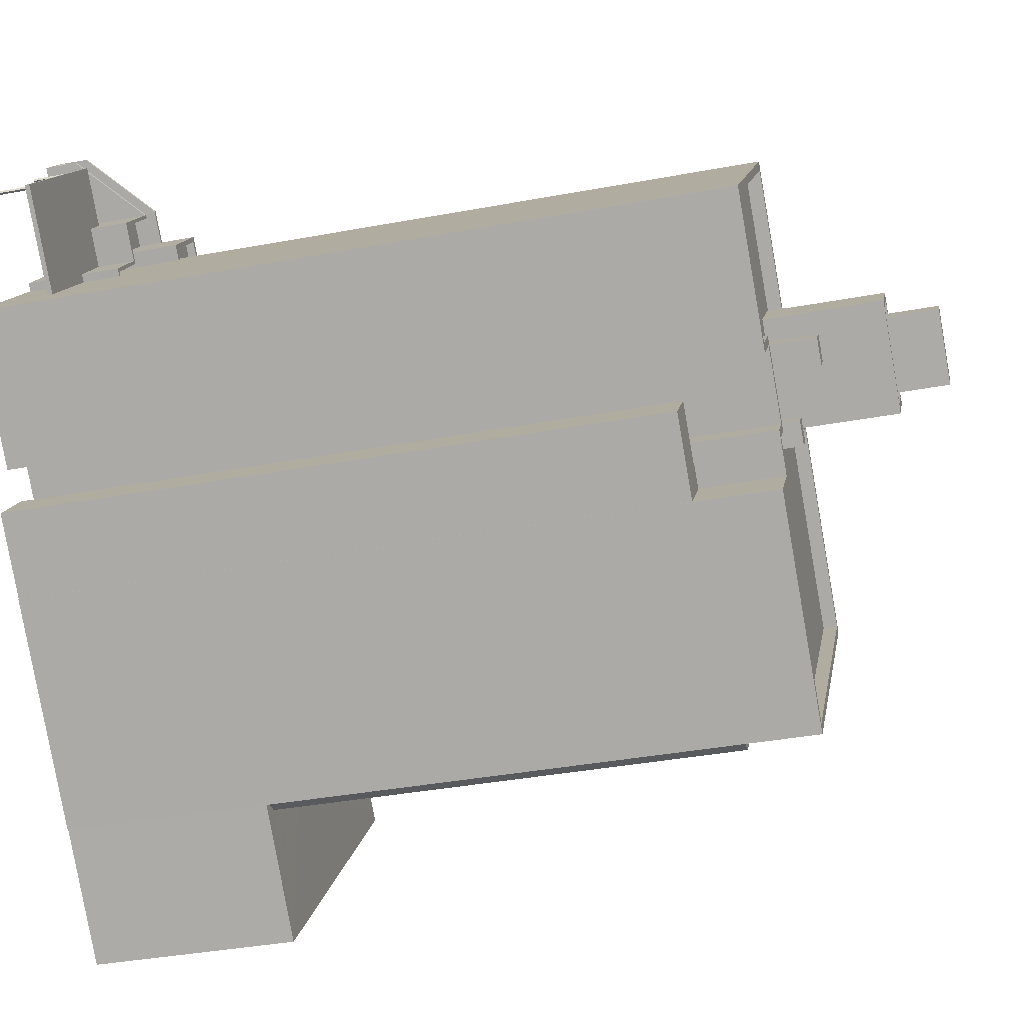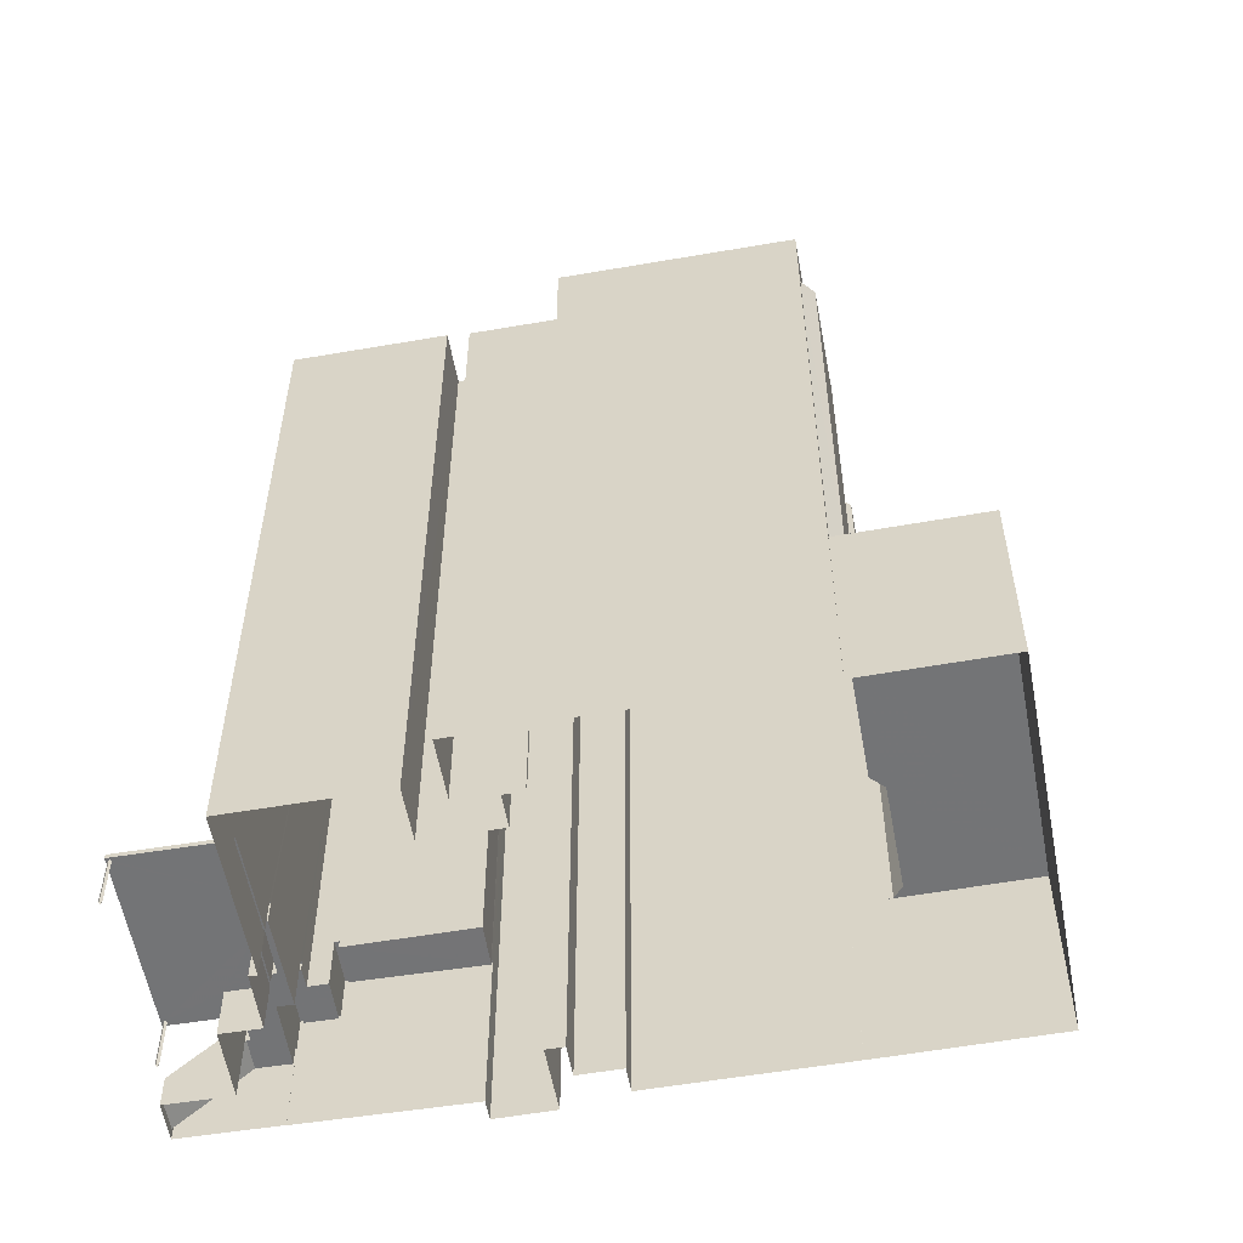
<metadata>
{"format":"obj","ext":"obj","renderer":"f3d","projection":"perspective","resolution":1024,"background":"white","views":[{"elev":-37.4,"azim":-76.5,"up":"+Y"},{"elev":-56.2,"azim":-31.4,"up":"+Z"}]}
</metadata>
<code>
v 1.247e+04 -1.569e+04 20.62
v 1.249e+04 -1.568e+04 20.62
v 1.247e+04 -1.57e+04 20.62
v 1.247e+04 -1.567e+04 20.62
v 1.247e+04 -1.567e+04 20.62
v 1.247e+04 -1.567e+04 20.62
v 1.248e+04 -1.568e+04 20.62
v 1.248e+04 -1.568e+04 20.62
v 1.248e+04 -1.568e+04 20.62
v 1.246e+04 -1.569e+04 20.62
v 1.247e+04 -1.569e+04 20.62
v 1.246e+04 -1.569e+04 20.62
v 1.248e+04 -1.568e+04 20.62
v 1.248e+04 -1.568e+04 20.62
v 1.246e+04 -1.567e+04 20.62
v 1.246e+04 -1.566e+04 20.62
v 1.246e+04 -1.566e+04 20.62
v 1.247e+04 -1.567e+04 20.62
v 1.247e+04 -1.567e+04 20.62
v 1.246e+04 -1.568e+04 20.62
v 1.246e+04 -1.568e+04 20.62
v 1.247e+04 -1.567e+04 20.62
v 1.247e+04 -1.567e+04 20.62
v 1.247e+04 -1.567e+04 20.62
v 1.246e+04 -1.567e+04 20.62
v 1.246e+04 -1.567e+04 20.62
v 1.246e+04 -1.567e+04 20.62
v 1.246e+04 -1.568e+04 20.62
v 1.246e+04 -1.568e+04 20.62
v 1.246e+04 -1.568e+04 20.62
v 1.246e+04 -1.568e+04 20.62
v 1.246e+04 -1.567e+04 20.62
v 1.246e+04 -1.567e+04 20.62
v 1.246e+04 -1.568e+04 20.62
v 1.246e+04 -1.567e+04 20.62
v 1.246e+04 -1.567e+04 20.62
v 1.246e+04 -1.568e+04 20.62
v 1.246e+04 -1.568e+04 20.62
v 1.245e+04 -1.567e+04 20.62
v 1.245e+04 -1.567e+04 20.62
v 1.245e+04 -1.567e+04 20.62
v 1.245e+04 -1.567e+04 20.62
v 1.246e+04 -1.567e+04 20.62
v 1.246e+04 -1.567e+04 20.62
v 1.246e+04 -1.567e+04 20.62
v 1.246e+04 -1.567e+04 20.62
v 1.246e+04 -1.567e+04 22.85
v 1.246e+04 -1.567e+04 22.85
v 1.246e+04 -1.567e+04 22.85
v 1.246e+04 -1.567e+04 22.85
v 1.246e+04 -1.567e+04 22.85
v 1.246e+04 -1.567e+04 22.85
v 1.246e+04 -1.567e+04 22.85
v 1.246e+04 -1.567e+04 22.85
v 1.246e+04 -1.567e+04 22.85
v 1.246e+04 -1.567e+04 22.85
v 1.246e+04 -1.567e+04 22.85
v 1.246e+04 -1.567e+04 22.85
v 1.245e+04 -1.567e+04 22.85
v 1.245e+04 -1.567e+04 22.85
v 1.245e+04 -1.567e+04 22.85
v 1.245e+04 -1.567e+04 22.85
v 1.245e+04 -1.567e+04 22.85
v 1.245e+04 -1.567e+04 22.85
v 1.246e+04 -1.567e+04 22.85
v 1.245e+04 -1.567e+04 22.85
v 1.247e+04 -1.569e+04 29.15
v 1.247e+04 -1.57e+04 29.15
v 1.247e+04 -1.569e+04 29.15
v 1.249e+04 -1.568e+04 29.15
v 1.247e+04 -1.569e+04 29.15
v 1.248e+04 -1.568e+04 29.15
v 1.248e+04 -1.568e+04 29.15
v 1.248e+04 -1.568e+04 29.15
v 1.247e+04 -1.569e+04 29.15
v 1.248e+04 -1.568e+04 29.15
v 1.247e+04 -1.569e+04 29.15
v 1.248e+04 -1.568e+04 29.15
v 1.248e+04 -1.568e+04 29.15
v 1.248e+04 -1.568e+04 29.15
v 1.248e+04 -1.568e+04 29.15
v 1.248e+04 -1.568e+04 29.15
v 1.248e+04 -1.568e+04 48.74
v 1.248e+04 -1.568e+04 48.74
v 1.248e+04 -1.568e+04 48.74
v 1.248e+04 -1.568e+04 48.74
v 1.248e+04 -1.568e+04 48.74
v 1.247e+04 -1.569e+04 48.74
v 1.247e+04 -1.569e+04 48.74
v 1.247e+04 -1.569e+04 48.74
v 1.247e+04 -1.569e+04 48.74
v 1.248e+04 -1.568e+04 51.84
v 1.248e+04 -1.568e+04 51.84
v 1.247e+04 -1.567e+04 51.84
v 1.247e+04 -1.567e+04 51.84
v 1.247e+04 -1.567e+04 51.84
v 1.247e+04 -1.568e+04 51.84
v 1.247e+04 -1.567e+04 51.84
v 1.247e+04 -1.567e+04 51.84
v 1.247e+04 -1.568e+04 51.24
v 1.247e+04 -1.567e+04 51.24
v 1.247e+04 -1.568e+04 51.24
v 1.247e+04 -1.568e+04 51.24
v 1.247e+04 -1.568e+04 51.24
v 1.247e+04 -1.568e+04 51.24
v 1.247e+04 -1.568e+04 51.24
v 1.247e+04 -1.568e+04 51.24
v 1.246e+04 -1.568e+04 51.24
v 1.247e+04 -1.568e+04 51.24
v 1.246e+04 -1.568e+04 51.24
v 1.247e+04 -1.568e+04 51.24
v 1.247e+04 -1.568e+04 51.24
v 1.247e+04 -1.568e+04 51.24
v 1.246e+04 -1.568e+04 51.24
v 1.246e+04 -1.568e+04 51.24
v 1.246e+04 -1.568e+04 51.24
v 1.246e+04 -1.568e+04 51.24
v 1.246e+04 -1.569e+04 51.24
v 1.247e+04 -1.569e+04 51.24
v 1.247e+04 -1.568e+04 51.24
v 1.246e+04 -1.568e+04 51.24
v 1.246e+04 -1.568e+04 51.24
v 1.246e+04 -1.568e+04 51.24
v 1.248e+04 -1.568e+04 51.24
v 1.246e+04 -1.567e+04 51.24
v 1.247e+04 -1.567e+04 51.24
v 1.246e+04 -1.567e+04 51.24
v 1.247e+04 -1.568e+04 51.24
v 1.247e+04 -1.567e+04 51.24
v 1.247e+04 -1.568e+04 51.24
v 1.247e+04 -1.567e+04 51.24
v 1.247e+04 -1.568e+04 51.24
v 1.247e+04 -1.569e+04 51.84
v 1.247e+04 -1.569e+04 51.84
v 1.246e+04 -1.569e+04 51.84
v 1.246e+04 -1.569e+04 51.84
v 1.246e+04 -1.567e+04 51.84
v 1.246e+04 -1.568e+04 51.84
v 1.246e+04 -1.567e+04 51.84
v 1.246e+04 -1.568e+04 51.84
v 1.246e+04 -1.568e+04 51.84
v 1.246e+04 -1.568e+04 51.84
v 1.246e+04 -1.568e+04 51.84
v 1.246e+04 -1.568e+04 51.84
v 1.246e+04 -1.568e+04 51.84
v 1.246e+04 -1.568e+04 51.84
v 1.246e+04 -1.568e+04 51.84
v 1.246e+04 -1.568e+04 51.84
v 1.247e+04 -1.568e+04 51.84
v 1.246e+04 -1.568e+04 51.84
v 1.247e+04 -1.567e+04 51.84
v 1.247e+04 -1.568e+04 51.84
v 1.246e+04 -1.567e+04 51.84
v 1.246e+04 -1.567e+04 51.84
v 1.247e+04 -1.567e+04 51.84
v 1.247e+04 -1.567e+04 51.84
v 1.247e+04 -1.567e+04 51.84
v 1.247e+04 -1.567e+04 51.84
v 1.247e+04 -1.567e+04 51.84
v 1.247e+04 -1.567e+04 51.84
v 1.247e+04 -1.567e+04 51.84
v 1.247e+04 -1.567e+04 51.84
v 1.247e+04 -1.567e+04 51.84
v 1.246e+04 -1.568e+04 48.31
v 1.246e+04 -1.568e+04 48.31
v 1.246e+04 -1.568e+04 48.31
v 1.246e+04 -1.569e+04 48.31
v 1.246e+04 -1.568e+04 48.31
v 1.246e+04 -1.568e+04 48.31
v 1.246e+04 -1.567e+04 23.66
v 1.246e+04 -1.567e+04 23.66
v 1.246e+04 -1.567e+04 23.66
v 1.246e+04 -1.567e+04 23.66
v 1.246e+04 -1.567e+04 23.66
v 1.246e+04 -1.567e+04 23.66
v 1.246e+04 -1.567e+04 23.66
v 1.246e+04 -1.567e+04 23.66
v 1.246e+04 -1.567e+04 23.66
v 1.246e+04 -1.567e+04 23.66
v 1.246e+04 -1.567e+04 23.66
v 1.246e+04 -1.567e+04 23.66
v 1.246e+04 -1.567e+04 23.52
v 1.246e+04 -1.567e+04 23.52
v 1.246e+04 -1.566e+04 21.15
v 1.246e+04 -1.566e+04 21.15
v 1.246e+04 -1.566e+04 21
v 1.246e+04 -1.566e+04 21
v 1.246e+04 -1.567e+04 24.52
v 1.246e+04 -1.567e+04 24.66
v 1.246e+04 -1.567e+04 24.52
v 1.246e+04 -1.567e+04 24.66
v 1.246e+04 -1.566e+04 22.15
v 1.246e+04 -1.567e+04 24.66
v 1.246e+04 -1.567e+04 24.66
v 1.246e+04 -1.567e+04 24.66
v 1.246e+04 -1.567e+04 24.66
v 1.246e+04 -1.567e+04 24.66
v 1.246e+04 -1.567e+04 24.66
v 1.246e+04 -1.567e+04 24.66
v 1.246e+04 -1.567e+04 24.66
v 1.246e+04 -1.567e+04 24.66
v 1.246e+04 -1.567e+04 24.66
v 1.246e+04 -1.566e+04 22
v 1.246e+04 -1.566e+04 22
v 1.246e+04 -1.567e+04 24.66
v 1.246e+04 -1.567e+04 24.66
v 1.246e+04 -1.567e+04 24.66
v 1.246e+04 -1.567e+04 24.66
v 1.246e+04 -1.566e+04 22.15
v 1.246e+04 -1.566e+04 22
v 1.246e+04 -1.566e+04 22.15
v 1.246e+04 -1.566e+04 22
v 1.246e+04 -1.567e+04 24.52
v 1.246e+04 -1.567e+04 26.15
v 1.246e+04 -1.567e+04 26.15
v 1.246e+04 -1.567e+04 26.15
v 1.246e+04 -1.567e+04 26.15
v 1.247e+04 -1.567e+04 26.15
v 1.247e+04 -1.567e+04 26.15
v 1.246e+04 -1.567e+04 26.15
v 1.246e+04 -1.567e+04 26.15
v 1.246e+04 -1.567e+04 25.8
v 1.247e+04 -1.567e+04 25.8
v 1.246e+04 -1.567e+04 25.8
v 1.246e+04 -1.567e+04 25.8
v 1.246e+04 -1.567e+04 25.8
v 1.246e+04 -1.567e+04 25.8
v 1.247e+04 -1.567e+04 28.16
v 1.247e+04 -1.567e+04 28.16
v 1.247e+04 -1.567e+04 28.16
v 1.246e+04 -1.567e+04 28.16
v 1.246e+04 -1.567e+04 28.16
v 1.247e+04 -1.567e+04 28.16
v 1.246e+04 -1.567e+04 27.81
v 1.247e+04 -1.567e+04 27.81
v 1.247e+04 -1.567e+04 27.81
v 1.247e+04 -1.567e+04 27.81
v 1.247e+04 -1.567e+04 27.81
v 1.246e+04 -1.567e+04 23.05
v 1.246e+04 -1.567e+04 23.05
v 1.246e+04 -1.567e+04 23.05
v 1.246e+04 -1.567e+04 23.05
v 1.246e+04 -1.567e+04 23.05
v 1.246e+04 -1.567e+04 23.05
v 1.246e+04 -1.567e+04 23.05
v 1.245e+04 -1.567e+04 23.05
v 1.247e+04 -1.567e+04 51.97
v 1.247e+04 -1.567e+04 51.88
v 1.247e+04 -1.567e+04 51.97
v 1.247e+04 -1.567e+04 51.88
v 1.247e+04 -1.567e+04 51.81
v 1.247e+04 -1.567e+04 50.21
v 1.247e+04 -1.567e+04 51.81
v 1.247e+04 -1.567e+04 51.11
v 1.247e+04 -1.567e+04 51.81
v 1.247e+04 -1.567e+04 51.11
v 1.247e+04 -1.567e+04 50.21
v 1.247e+04 -1.567e+04 50.86
v 1.247e+04 -1.567e+04 50.11
v 1.247e+04 -1.567e+04 50.11
v 1.247e+04 -1.567e+04 50.11
v 1.247e+04 -1.567e+04 50.11
v 1.247e+04 -1.567e+04 50.11
v 1.247e+04 -1.567e+04 50.11
v 1.247e+04 -1.567e+04 50.11
v 1.247e+04 -1.567e+04 50.11
v 1.247e+04 -1.567e+04 52.88
v 1.247e+04 -1.567e+04 51.21
v 1.247e+04 -1.567e+04 52.88
v 1.247e+04 -1.567e+04 51.11
v 1.247e+04 -1.567e+04 51.11
v 1.247e+04 -1.567e+04 51.11
v 1.247e+04 -1.567e+04 51.11
v 1.247e+04 -1.567e+04 51.11
v 1.247e+04 -1.567e+04 51.11
v 1.247e+04 -1.567e+04 51.11
v 1.247e+04 -1.567e+04 51.11
v 1.247e+04 -1.567e+04 51.11
v 1.247e+04 -1.567e+04 51.11
v 1.247e+04 -1.567e+04 51.11
v 1.247e+04 -1.567e+04 51.11
v 1.247e+04 -1.567e+04 51.11
v 1.247e+04 -1.567e+04 52.97
v 1.247e+04 -1.567e+04 52.97
v 1.247e+04 -1.567e+04 51.21
v 1.247e+04 -1.567e+04 52.88
v 1.247e+04 -1.567e+04 51.21
v 1.247e+04 -1.567e+04 52.97
v 1.247e+04 -1.567e+04 52.97
v 1.247e+04 -1.568e+04 53.44
v 1.247e+04 -1.568e+04 53.44
v 1.247e+04 -1.568e+04 53.44
v 1.247e+04 -1.568e+04 53.44
v 1.247e+04 -1.567e+04 58.45
v 1.247e+04 -1.568e+04 58.45
v 1.247e+04 -1.568e+04 58.45
v 1.247e+04 -1.567e+04 58.45
v 1.247e+04 -1.568e+04 56.04
v 1.247e+04 -1.567e+04 56.04
v 1.247e+04 -1.567e+04 56.04
v 1.247e+04 -1.568e+04 56.04
v 1.247e+04 -1.568e+04 56.04
v 1.247e+04 -1.567e+04 56.04
v 1.247e+04 -1.568e+04 56.04
v 1.247e+04 -1.568e+04 56.04
v 1.247e+04 -1.567e+04 56.04
v 1.247e+04 -1.567e+04 56.04
v 1.247e+04 -1.568e+04 56.29
v 1.247e+04 -1.568e+04 56.29
v 1.247e+04 -1.568e+04 56.29
v 1.247e+04 -1.568e+04 56.29
v 1.247e+04 -1.567e+04 56.29
v 1.247e+04 -1.567e+04 56.29
v 1.247e+04 -1.567e+04 56.29
v 1.247e+04 -1.567e+04 56.29
v 1.247e+04 -1.568e+04 52.54
v 1.247e+04 -1.568e+04 52.54
v 1.246e+04 -1.568e+04 52.54
v 1.247e+04 -1.568e+04 52.54
f 1 2 3
f 4 5 6
f 1 7 2
f 8 7 9
f 10 11 12
f 1 11 10
f 13 14 9
f 15 16 17
f 18 19 13
f 20 10 21
f 22 18 23
f 4 24 5
f 25 5 26
f 26 27 15
f 28 29 30
f 23 31 24
f 27 16 15
f 32 33 27
f 34 20 21
f 35 36 32
f 30 29 35
f 24 31 30
f 31 37 38
f 10 20 37
f 9 7 1
f 37 1 10
f 9 1 13
f 18 13 31
f 18 31 23
f 24 32 5
f 26 5 32
f 32 27 26
f 35 32 24
f 35 24 30
f 13 37 31
f 13 1 37
f 39 40 41
f 42 39 41
f 43 44 45
f 43 46 44
f 47 48 49
f 50 47 49
f 51 52 53
f 54 52 51
f 55 51 56
f 50 56 57
f 47 58 48
f 53 57 56
f 50 57 47
f 56 51 53
f 59 60 61
f 62 61 63
f 61 60 63
f 58 59 48
f 60 59 64
f 65 66 52
f 64 53 52
f 58 53 59
f 66 62 63
f 66 65 62
f 66 64 52
f 59 53 64
f 67 68 69
f 68 70 71
f 72 73 74
f 72 70 73
f 67 69 75
f 76 77 78
f 77 71 78
f 69 68 71
f 78 70 79
f 79 70 72
f 71 70 78
f 80 81 82
f 83 84 85
f 83 85 86
f 84 87 85
f 88 89 90
f 91 88 90
f 92 93 94
f 93 95 94
f 94 96 97
f 97 96 98
f 98 96 99
f 94 95 96
f 100 101 102
f 101 103 104
f 104 103 105
f 102 106 100
f 105 103 107
f 101 100 103
f 102 108 106
f 106 109 107
f 107 109 105
f 108 110 109
f 105 111 112
f 112 111 113
f 109 111 105
f 109 106 108
f 113 114 112
f 114 115 116
f 108 117 110
f 113 110 115
f 117 115 110
f 113 115 114
f 118 119 120
f 121 122 123
f 124 105 119
f 125 122 108
f 126 127 125
f 128 124 129
f 114 120 112
f 108 121 117
f 130 128 131
f 130 127 126
f 105 112 120
f 102 125 108
f 104 105 124
f 125 102 101
f 126 125 101
f 132 104 128
f 126 132 130
f 105 120 119
f 108 122 121
f 104 124 128
f 130 132 128
f 133 134 93
f 92 133 93
f 134 133 135
f 136 134 135
f 137 138 139
f 140 141 142
f 142 138 137
f 143 144 145
f 146 144 147
f 148 149 146
f 148 135 149
f 148 146 150
f 136 135 148
f 141 140 143
f 141 138 142
f 145 141 143
f 147 144 143
f 146 147 150
f 98 99 151
f 98 151 152
f 137 153 154
f 153 155 154
f 139 153 137
f 153 152 156
f 153 156 155
f 151 157 158
f 156 152 158
f 158 152 151
f 159 160 161
f 161 160 162
f 163 160 159
f 164 165 166
f 166 165 167
f 167 165 168
f 165 169 168
f 170 171 172
f 172 171 173
f 174 175 176
f 173 171 175
f 177 178 175
f 178 177 179
f 175 171 176
f 174 177 175
f 179 177 180
f 181 179 180
f 172 182 170
f 182 183 170
f 182 184 183
f 184 185 183
f 185 184 186
f 187 185 186
f 188 189 190
f 188 191 189
f 190 192 188
f 193 194 191
f 189 191 195
f 189 195 196
f 197 194 193
f 197 198 199
f 199 198 200
f 199 200 201
f 202 194 197
f 191 194 195
f 202 197 199
f 192 203 188
f 192 204 203
f 205 206 207
f 208 205 207
f 209 210 211
f 209 212 210
f 209 211 213
f 207 213 208
f 207 209 213
f 214 215 216
f 217 214 216
f 218 219 220
f 217 216 221
f 220 219 221
f 216 220 221
f 222 223 224
f 225 224 226
f 226 224 227
f 224 223 227
f 228 229 230
f 231 230 232
f 232 230 233
f 230 229 233
f 234 235 236
f 236 235 237
f 238 235 234
f 239 240 241
f 242 241 243
f 244 243 245
f 241 240 246
f 245 243 246
f 243 241 246
f 247 248 249
f 250 248 247
f 160 248 250
f 160 163 248
f 160 250 162
f 251 252 253
f 254 251 255
f 251 256 252
f 257 252 258
f 252 256 258
f 254 256 251
f 252 259 260
f 252 257 259
f 259 261 260
f 262 261 263
f 264 265 266
f 266 262 263
f 264 266 263
f 261 259 263
f 267 268 269
f 270 271 268
f 267 270 268
f 270 272 273
f 256 254 274
f 275 276 277
f 276 278 277
f 279 280 281
f 281 280 282
f 280 278 282
f 277 278 280
f 283 267 269
f 283 284 267
f 285 286 287
f 286 285 288
f 289 286 288
f 279 281 285
f 287 279 285
f 290 291 292
f 293 290 292
f 294 295 296
f 297 294 296
f 298 299 300
f 301 298 302
f 299 303 300
f 302 298 300
f 301 304 305
f 305 304 306
f 306 307 303
f 303 307 300
f 304 301 302
f 304 307 306
f 308 309 310
f 309 311 310
f 312 313 314
f 315 312 314
f 314 313 311
f 314 311 309
f 308 310 312
f 315 308 312
f 316 317 318
f 319 316 318
f 67 3 68
f 67 1 3
f 73 70 2
f 7 73 2
f 70 68 3
f 2 70 3
f 13 82 14
f 13 80 82
f 9 14 82
f 81 9 82
f 78 84 83
f 78 79 84
f 86 78 83
f 86 76 78
f 88 91 71
f 77 88 71
f 69 91 90
f 69 71 91
f 89 69 90
f 89 75 69
f 85 87 72
f 74 85 72
f 79 87 84
f 79 72 87
f 7 8 73
f 67 11 1
f 8 93 73
f 76 86 77
f 134 11 67
f 93 134 88
f 67 75 89
f 77 86 88
f 88 134 89
f 74 73 85
f 93 86 85
f 73 93 85
f 89 134 67
f 86 93 88
f 11 136 12
f 11 134 136
f 10 12 167
f 12 136 167
f 167 148 166
f 167 136 148
f 166 148 164
f 37 164 38
f 38 164 150
f 164 148 150
f 38 147 31
f 38 150 147
f 143 30 31
f 147 143 31
f 143 28 30
f 143 140 28
f 142 29 28
f 140 142 28
f 35 29 65
f 35 52 54
f 201 137 179
f 29 142 245
f 137 200 142
f 201 179 181
f 245 200 244
f 29 245 65
f 35 65 52
f 200 137 201
f 142 200 245
f 266 265 275
f 24 276 23
f 265 157 275
f 23 276 151
f 275 157 151
f 276 275 151
f 99 22 23
f 151 99 23
f 99 18 22
f 99 96 18
f 95 19 18
f 96 95 18
f 13 19 80
f 19 95 80
f 9 81 8
f 80 95 93
f 81 80 93
f 8 81 93
f 179 214 178
f 215 224 225
f 215 154 224
f 137 214 179
f 154 214 137
f 154 215 214
f 222 224 232
f 224 154 232
f 234 231 238
f 238 231 155
f 231 154 155
f 232 154 231
f 253 159 251
f 251 161 255
f 251 159 161
f 94 129 124
f 92 94 124
f 92 124 119
f 133 92 119
f 135 119 118
f 135 133 119
f 149 118 120
f 149 135 118
f 116 146 114
f 114 149 120
f 114 146 149
f 144 116 115
f 144 146 116
f 121 145 117
f 117 144 115
f 117 145 144
f 145 121 123
f 141 145 123
f 138 123 122
f 138 141 123
f 139 122 125
f 139 138 122
f 153 125 127
f 153 139 125
f 130 152 153
f 127 130 153
f 98 130 131
f 98 152 130
f 98 131 128
f 97 98 128
f 97 128 129
f 94 97 129
f 37 20 165
f 164 37 165
f 168 21 10
f 167 168 10
f 169 34 21
f 168 169 21
f 169 165 20
f 34 169 20
f 17 186 212
f 212 186 210
f 187 16 203
f 16 186 17
f 187 203 204
f 16 187 186
f 203 16 27
f 27 191 188
f 203 27 188
f 209 15 17
f 17 212 209
f 207 15 209
f 207 206 26
f 15 207 26
f 33 56 50
f 27 33 50
f 27 50 191
f 239 241 193
f 239 193 191
f 50 239 191
f 54 36 35
f 54 51 36
f 55 32 36
f 51 55 36
f 32 56 33
f 32 55 56
f 193 242 197
f 193 241 242
f 198 244 200
f 198 243 244
f 242 243 198
f 197 242 198
f 196 171 170
f 189 196 170
f 190 170 183
f 190 189 170
f 205 208 172
f 173 205 172
f 190 183 192
f 192 185 204
f 183 185 192
f 185 187 204
f 181 180 199
f 201 181 199
f 199 180 177
f 202 199 177
f 211 184 182
f 182 213 211
f 210 186 184
f 211 210 184
f 194 177 174
f 194 202 177
f 213 182 172
f 208 213 172
f 195 176 171
f 196 195 171
f 195 174 176
f 195 194 174
f 173 175 205
f 26 206 25
f 175 217 205
f 25 206 221
f 205 217 221
f 206 205 221
f 233 229 219
f 221 219 25
f 25 219 5
f 219 229 5
f 217 178 214
f 217 175 178
f 220 216 226
f 227 220 226
f 218 227 223
f 218 220 227
f 225 226 216
f 215 225 216
f 234 236 230
f 231 234 230
f 228 230 236
f 237 228 236
f 223 222 218
f 219 218 233
f 233 218 232
f 218 222 232
f 61 62 246
f 62 65 245
f 62 245 246
f 48 59 240
f 49 48 240
f 59 61 246
f 240 59 246
f 239 49 240
f 239 50 49
f 5 229 6
f 6 229 282
f 229 281 282
f 228 237 235
f 228 235 281
f 229 228 281
f 4 6 282
f 278 4 282
f 278 276 24
f 4 278 24
f 288 155 156
f 155 281 238
f 281 235 238
f 285 281 155
f 288 285 155
f 158 284 247
f 158 247 156
f 156 249 288
f 249 289 288
f 284 283 247
f 156 247 249
f 284 158 267
f 270 267 272
f 272 157 265
f 267 158 157
f 272 265 264
f 267 157 272
f 259 270 263
f 263 270 273
f 271 270 259
f 256 274 258
f 266 277 262
f 266 275 277
f 283 269 247
f 250 247 161
f 161 269 268
f 271 258 268
f 162 250 161
f 259 257 271
f 254 255 161
f 274 254 161
f 258 274 268
f 271 257 258
f 247 269 161
f 274 161 268
f 272 263 273
f 272 264 263
f 280 260 261
f 280 279 260
f 252 287 253
f 249 286 289
f 159 287 286
f 253 287 159
f 248 163 159
f 249 248 159
f 249 159 286
f 279 252 260
f 279 287 252
f 262 280 261
f 262 277 280
f 106 291 100
f 106 292 291
f 291 290 103
f 100 291 103
f 290 293 107
f 103 290 107
f 107 292 106
f 107 293 292
f 302 296 295
f 304 302 295
f 294 304 295
f 294 307 304
f 297 307 294
f 297 300 307
f 302 300 297
f 296 302 297
f 298 301 308
f 301 305 309
f 301 309 308
f 314 309 305
f 306 314 305
f 306 303 314
f 303 299 315
f 314 303 315
f 315 299 298
f 308 315 298
f 313 104 311
f 313 101 104
f 312 101 313
f 312 126 101
f 312 132 126
f 312 310 132
f 104 132 310
f 311 104 310
f 110 317 109
f 110 318 317
f 111 109 317
f 316 111 317
f 111 319 113
f 111 316 319
f 318 113 319
f 318 110 113
f 60 42 41
f 60 64 42
f 66 39 42
f 64 66 42
f 63 40 39
f 66 63 39
f 63 41 40
f 63 60 41
f 47 43 45
f 58 47 45
f 47 46 43
f 47 57 46
f 57 44 46
f 57 53 44
f 58 45 44
f 53 58 44

</code>
